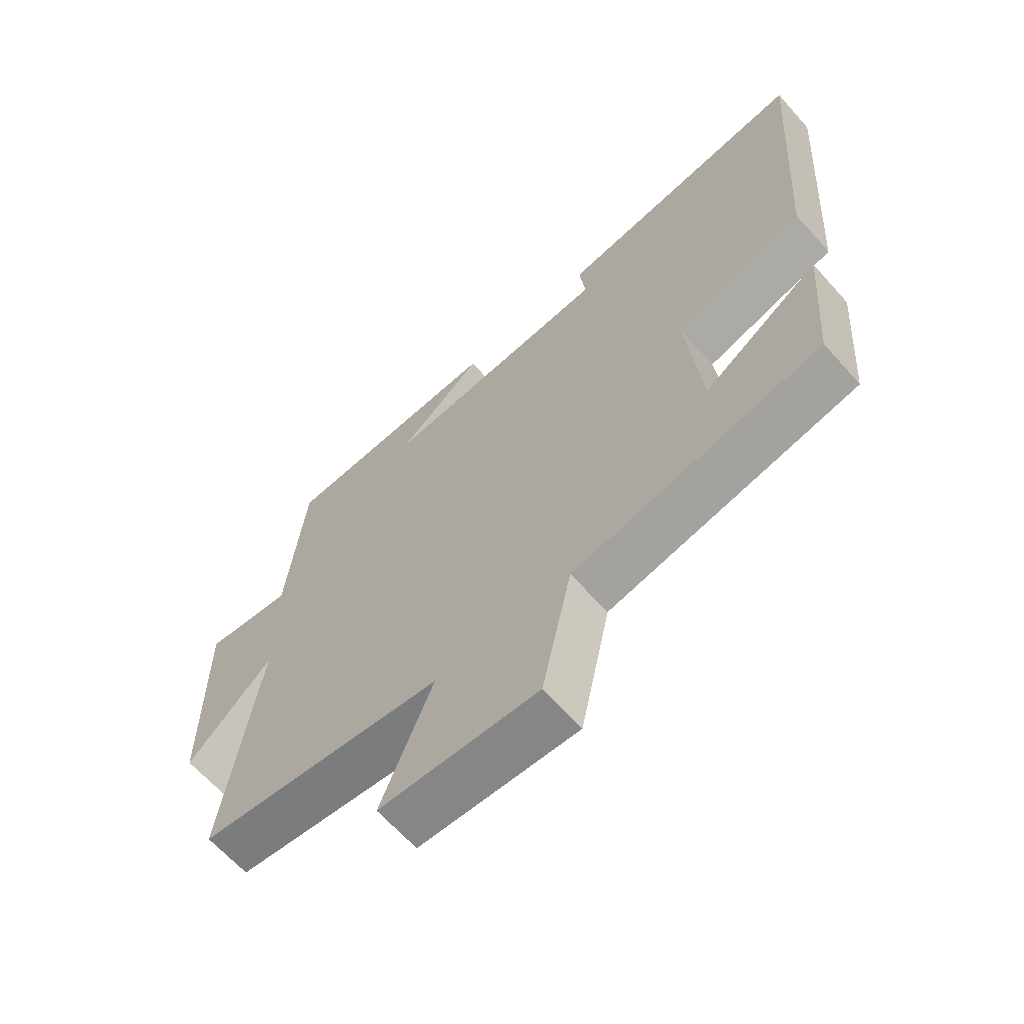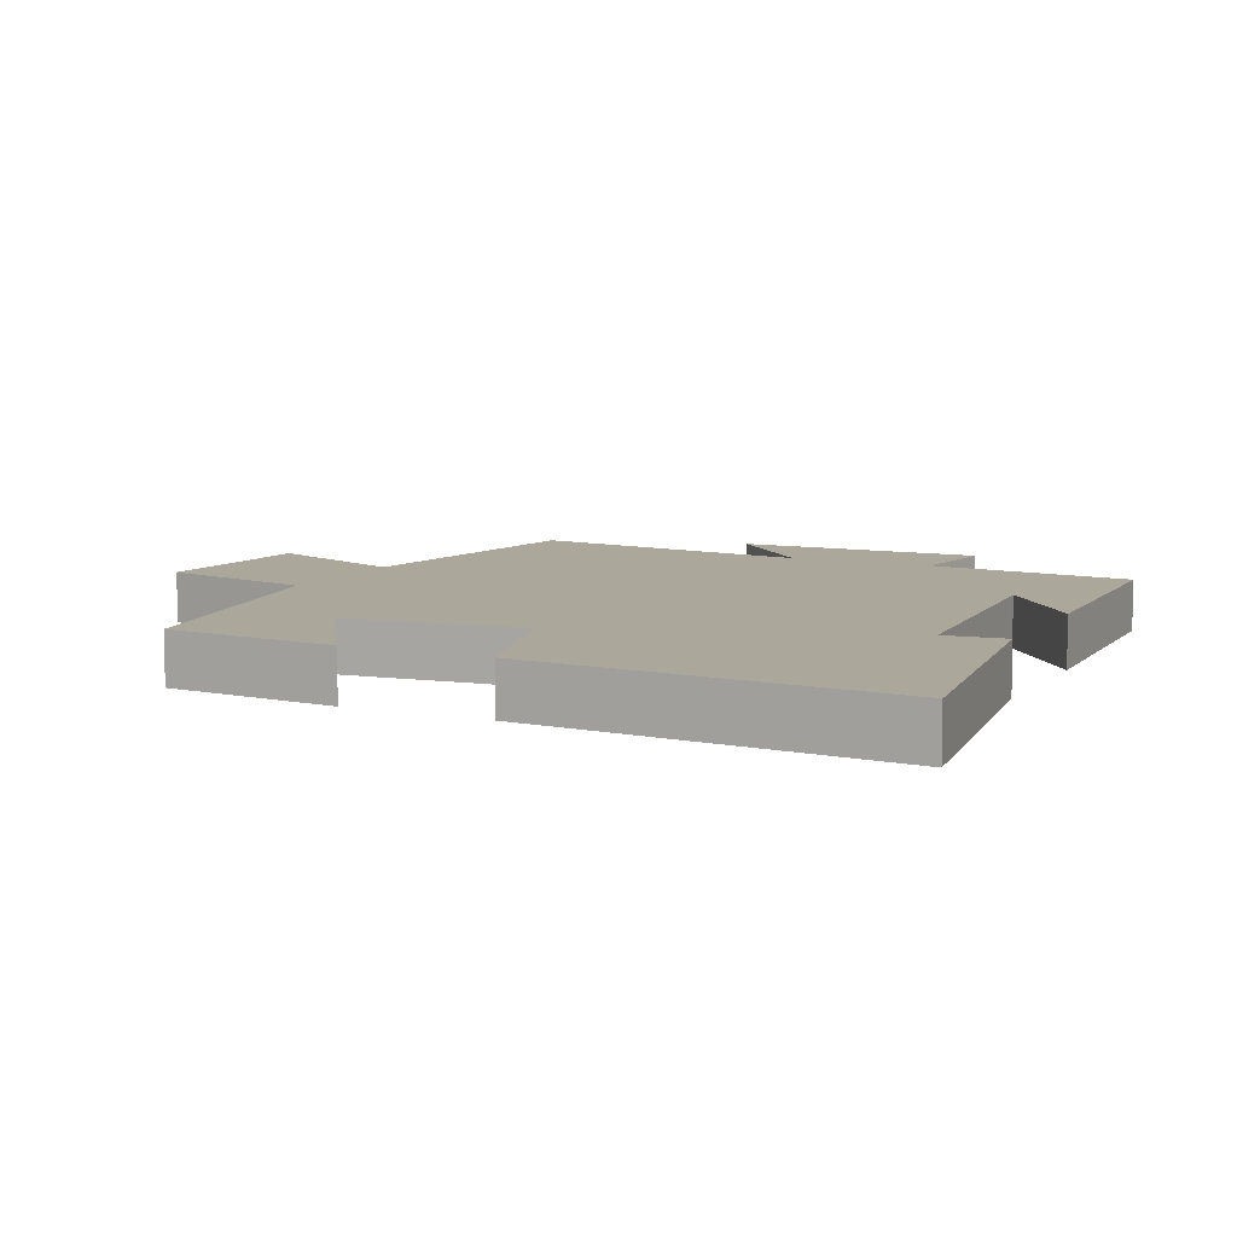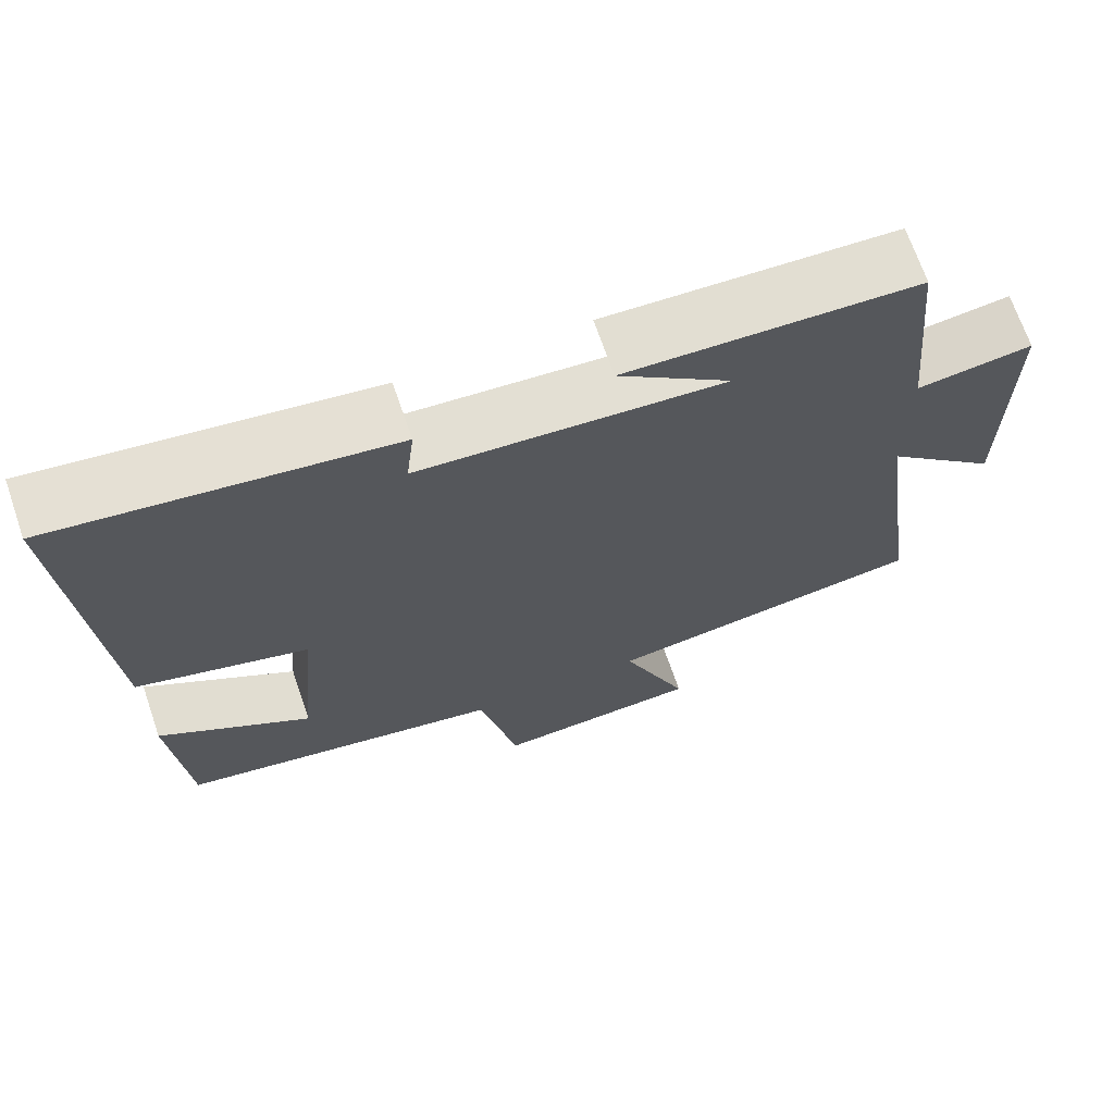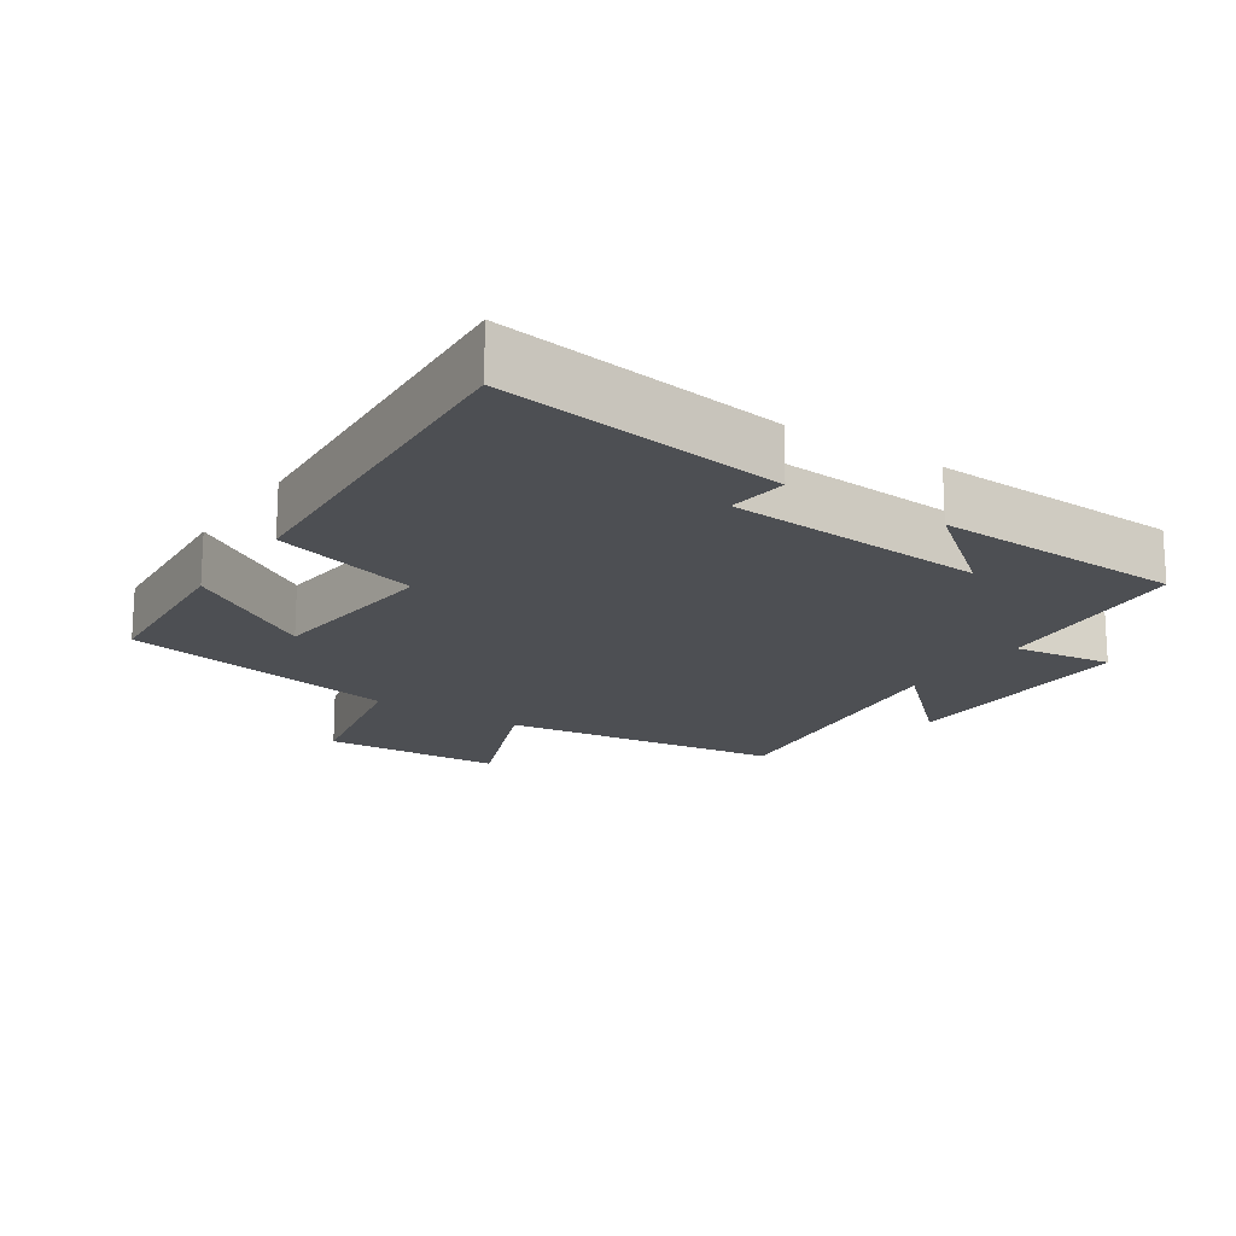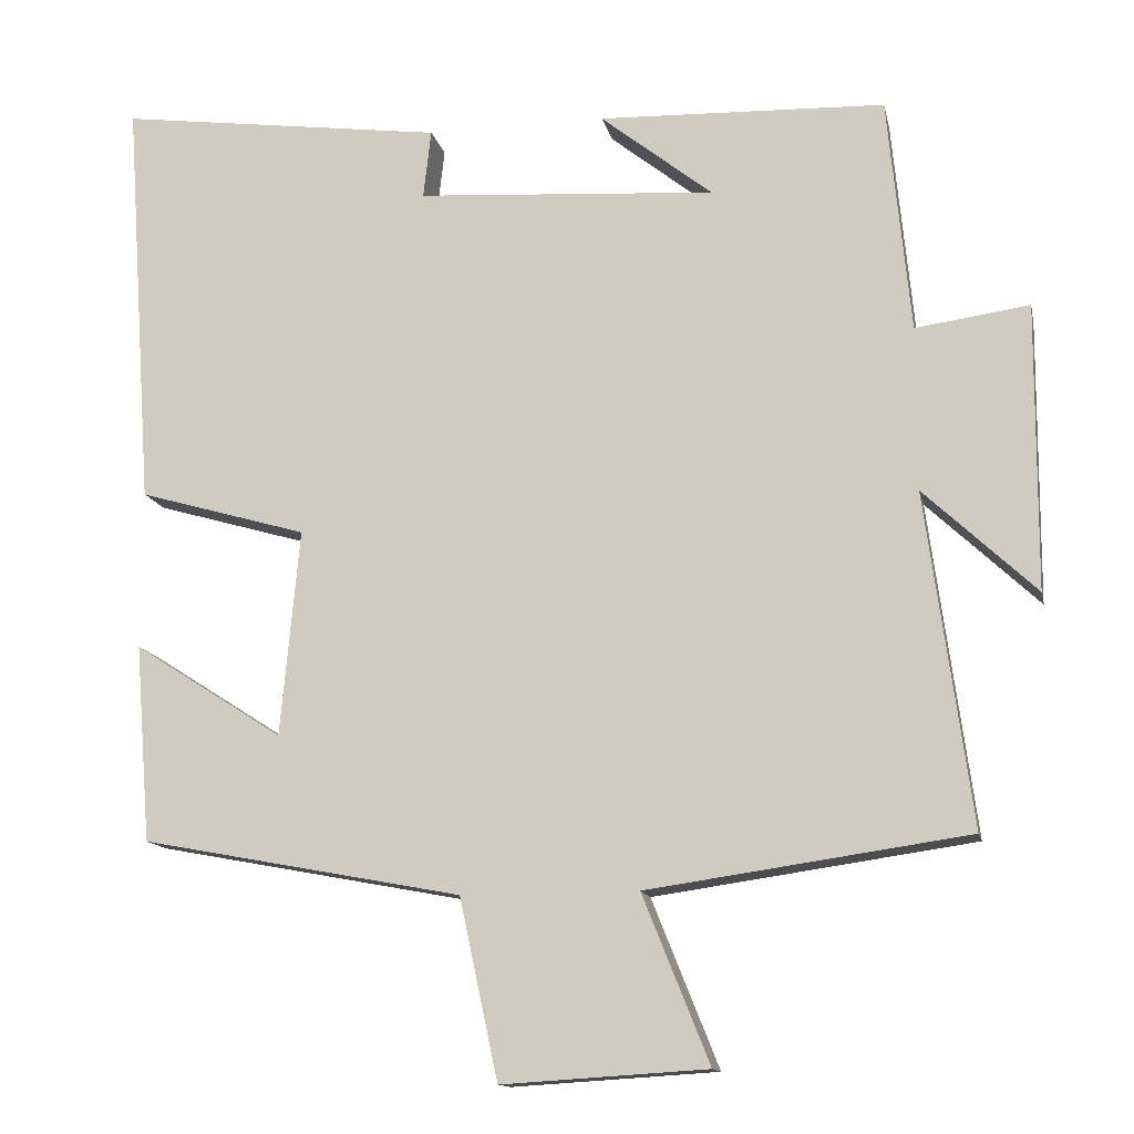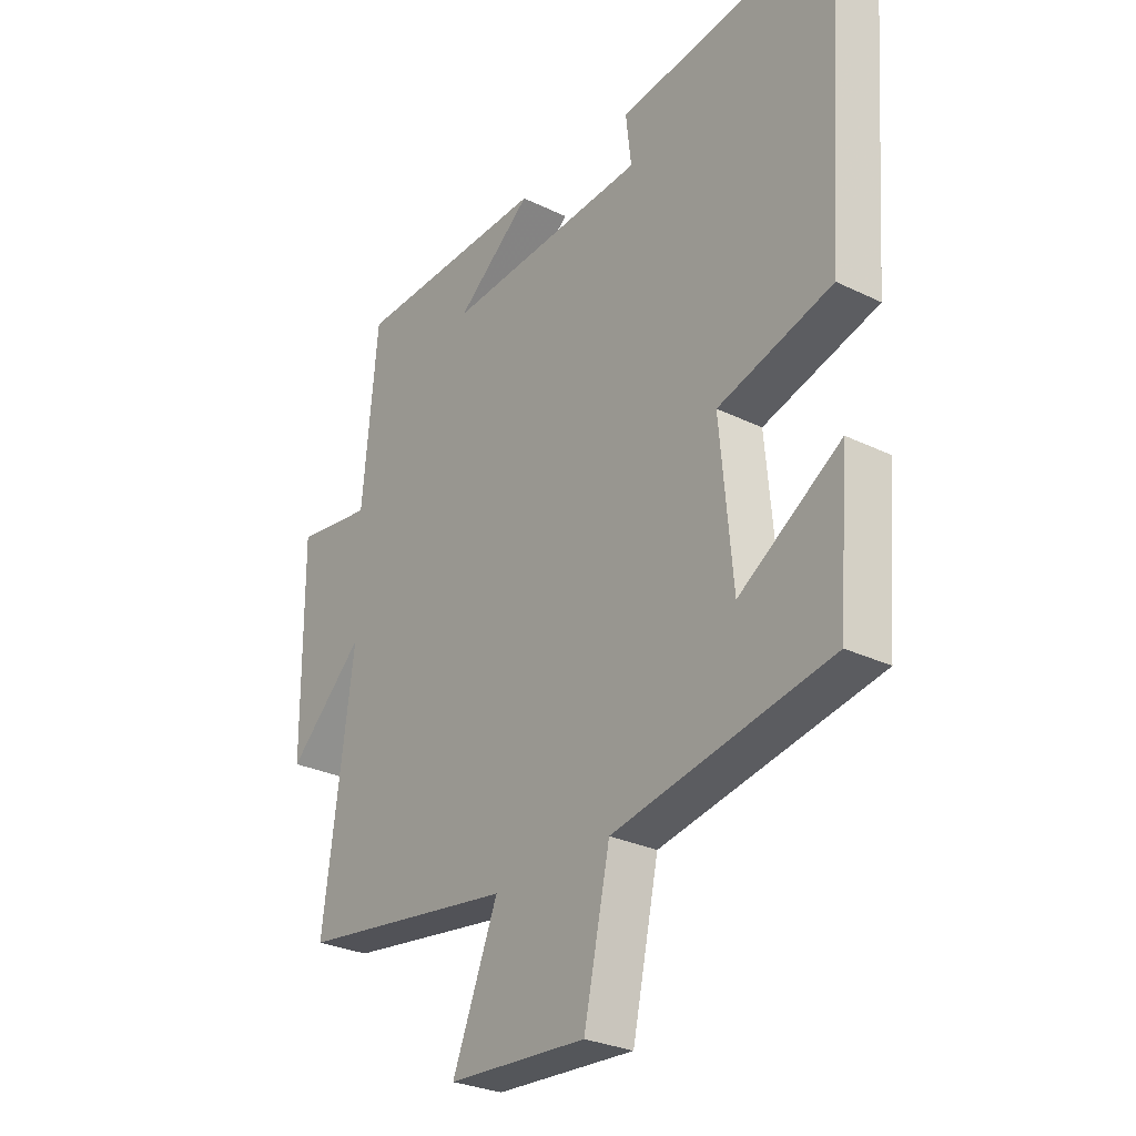
<metadata>
{"format":"obj","ext":"obj","renderer":"f3d","projection":"perspective","resolution":1024,"background":"white","views":[{"elev":-64.9,"azim":-138.3,"up":"+Z"},{"elev":8.1,"azim":-64.3,"up":"+Y"},{"elev":69.1,"azim":-19.0,"up":"+Z"},{"elev":-17.8,"azim":-33.9,"up":"+Y"},{"elev":-13.4,"azim":11.9,"up":"+Z"},{"elev":-28.2,"azim":-126.5,"up":"+Z"}]}
</metadata>
<code>
v -0.48 0.07 -0.423
v -0.5 0.07 -0.172
v -0.31 0.07 -0.294
v -0.286 0.07 -0.032
v -0.5 0.07 0.03
v -0.537 0.07 0.556
v -0.121 0.07 0.5
v -0.131 0.07 0.413
v 0.249 0.07 0.387
v 0.107 0.07 0.5
v 0.471 0.07 0.487
v 0.5 0.07 0.188
v 0.644 0.07 0.208
v 0.642 0.07 -0.154
v 0.5 0.07 -0.02
v 0.557 0.07 -0.442
v 0.151 0.07 -0.5
v 0.236 0.07 -0.712
v -0.024 0.07 -0.728
v -0.073 0.07 -0.5
v -0.48 0 -0.423
v -0.5 0 -0.172
v -0.31 0 -0.294
v -0.286 0 -0.032
v -0.5 0 0.03
v -0.537 0 0.556
v -0.121 0 0.5
v -0.131 0 0.413
v 0.249 0 0.387
v 0.107 0 0.5
v 0.471 0 0.487
v 0.5 0 0.188
v 0.644 0 0.208
v 0.642 0 -0.154
v 0.5 0 -0.02
v 0.557 0 -0.442
v 0.151 0 -0.5
v 0.236 0 -0.712
v -0.024 0 -0.728
v -0.073 0 -0.5
f 17 18 19 20
f 17 20 1
f 16 17 1
f 15 16 1
f 12 13 14 15
f 9 10 11 12
f 8 9 12 15
f 6 7 8
f 5 6 8
f 4 5 8
f 3 4 8 15
f 1 2 3
f 1 3 15
f 40 39 38 37
f 21 40 37
f 21 37 36
f 21 36 35
f 35 34 33 32
f 32 31 30 29
f 35 32 29 28
f 28 27 26
f 28 26 25
f 28 25 24
f 35 28 24 23
f 23 22 21
f 35 23 21
f 1 21 22 2
f 2 22 23 3
f 3 23 24 4
f 4 24 25 5
f 5 25 26 6
f 6 26 27 7
f 7 27 28 8
f 8 28 29 9
f 9 29 30 10
f 10 30 31 11
f 11 31 32 12
f 12 32 33 13
f 13 33 34 14
f 14 34 35 15
f 15 35 36 16
f 16 36 37 17
f 17 37 38 18
f 18 38 39 19
f 19 39 40 20
f 20 40 21 1

</code>
